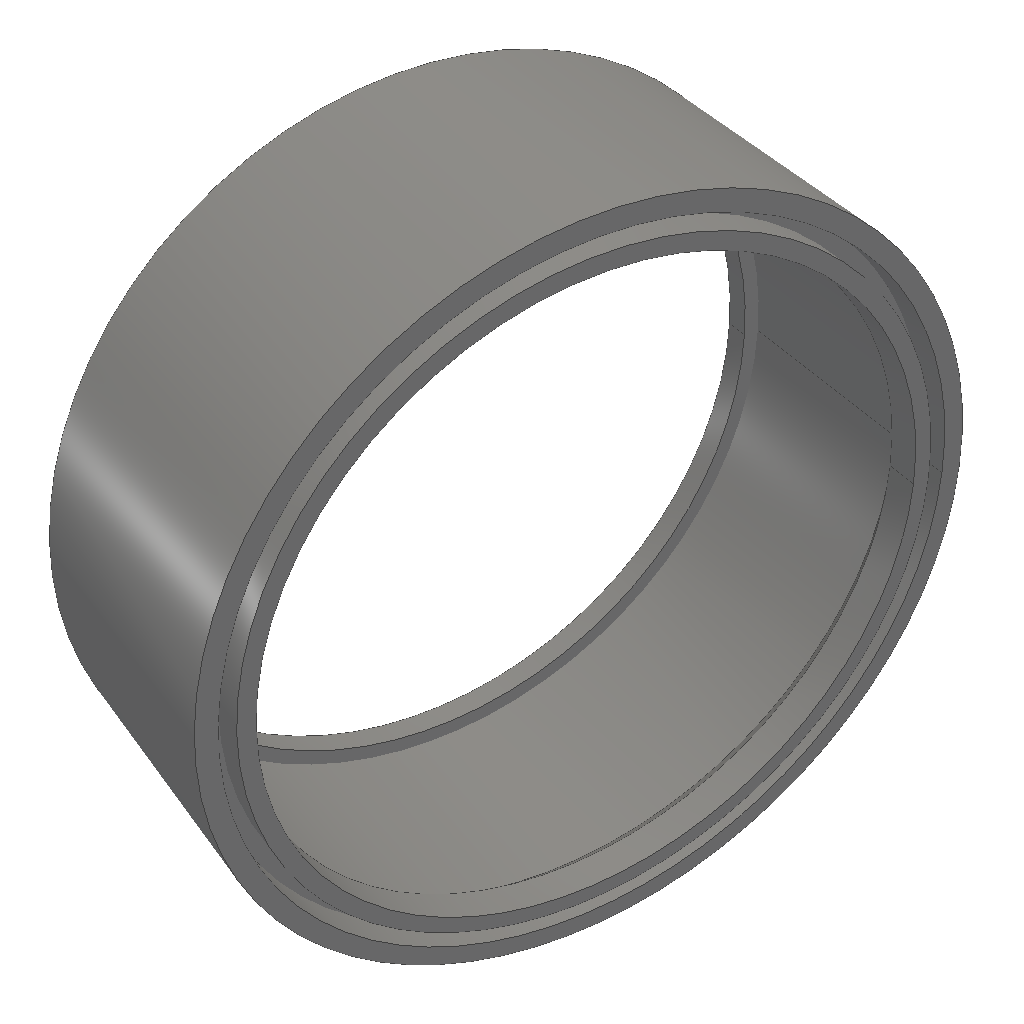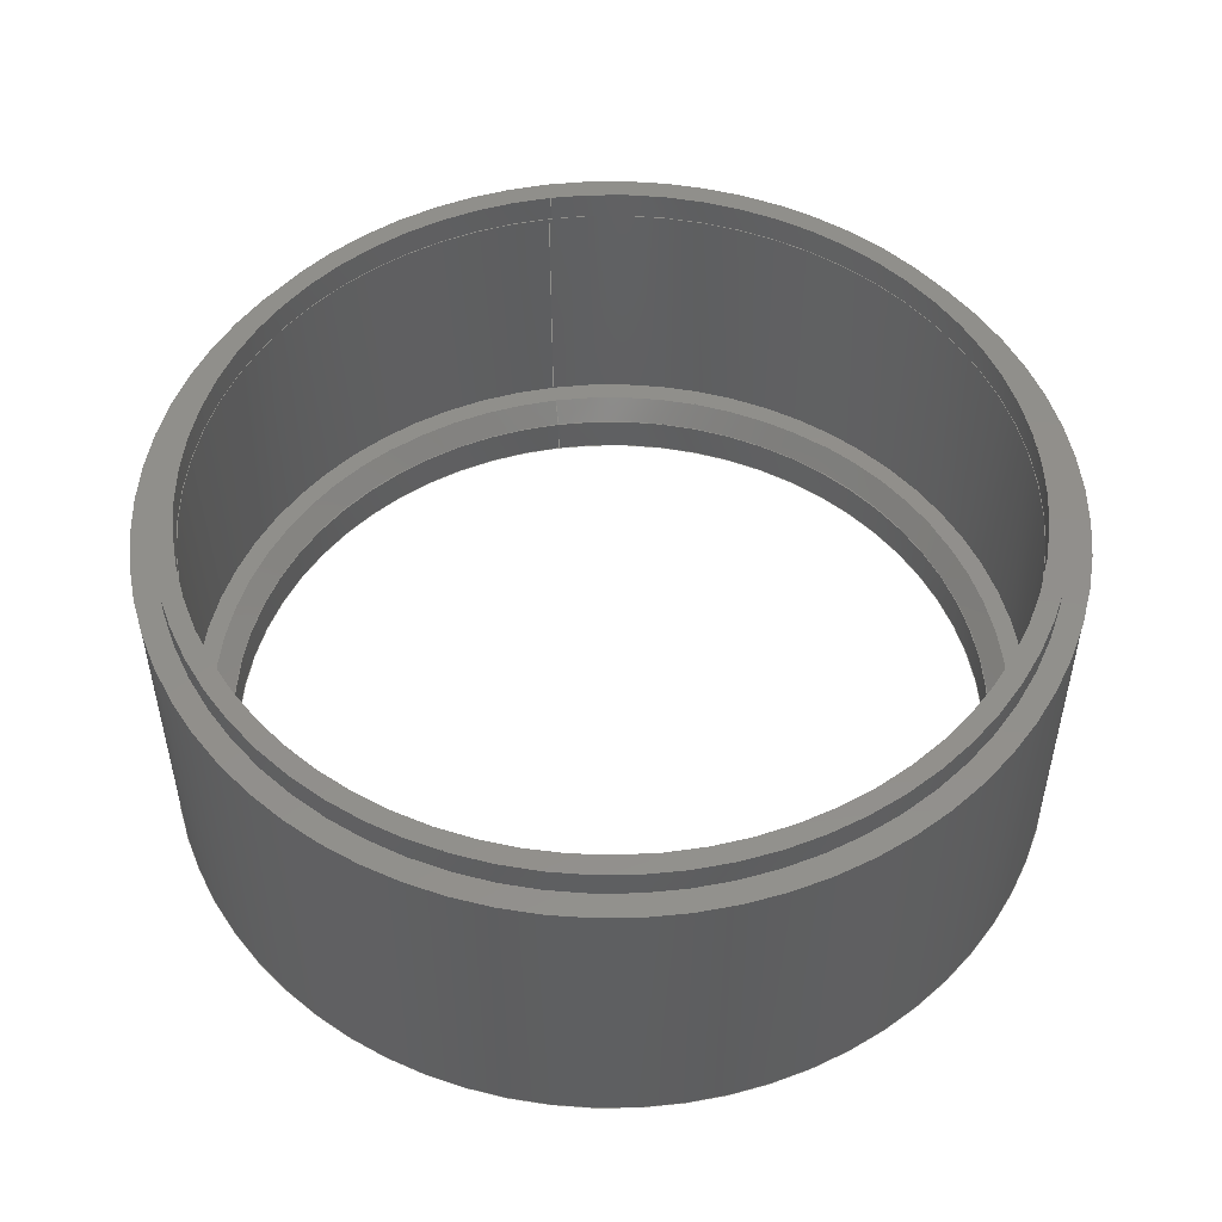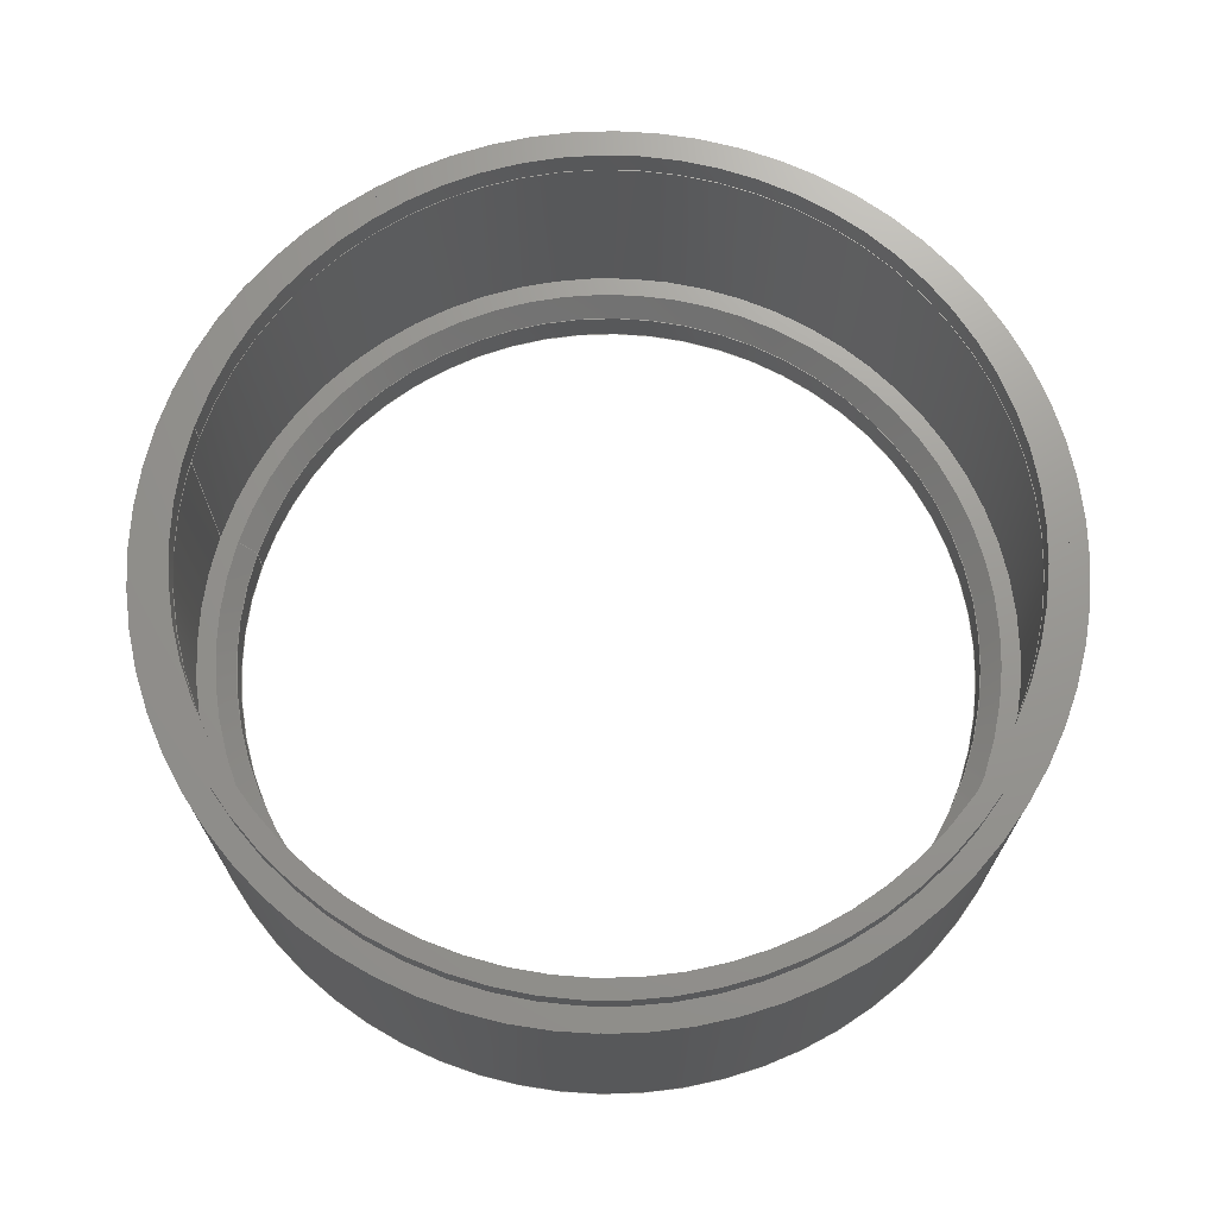
<metadata>
{"format":"step","ext":"step","renderer":"f3d","projection":"perspective","resolution":1024,"background":"white","views":[{"elev":36.7,"azim":148.4,"up":"+Y"},{"elev":51.1,"azim":81.2,"up":"+Z"},{"elev":70.3,"azim":16.8,"up":"+Z"}]}
</metadata>
<code>
ISO-10303-21;
DATA;
#1=MECHANICAL_DESIGN_GEOMETRIC_PRESENTATION_REPRESENTATION('',(#4,#5),
#369);
#2=SHAPE_REPRESENTATION_RELATIONSHIP('SRR','None',#376,#3);
#3=ADVANCED_BREP_SHAPE_REPRESENTATION('',(#6,#7),#368);
#4=STYLED_ITEM('',(#385),#6);
#5=STYLED_ITEM('',(#385),#7);
#6=MANIFOLD_SOLID_BREP('chamber body',#197);
#7=MANIFOLD_SOLID_BREP('chamber body',#198);
#8=FACE_BOUND('',#47,.T.);
#9=FACE_BOUND('',#51,.T.);
#10=FACE_BOUND('',#53,.T.);
#11=FACE_BOUND('',#57,.T.);
#12=FACE_BOUND('',#59,.T.);
#13=FACE_BOUND('',#61,.T.);
#14=FACE_BOUND('',#63,.T.);
#15=PLANE('',#217);
#16=PLANE('',#225);
#17=PLANE('',#226);
#18=PLANE('',#232);
#19=PLANE('',#233);
#20=PLANE('',#234);
#21=PLANE('',#237);
#22=CYLINDRICAL_SURFACE('',#215,39.85);
#23=CYLINDRICAL_SURFACE('',#219,41.88);
#24=CYLINDRICAL_SURFACE('',#222,43.83);
#25=CYLINDRICAL_SURFACE('',#228,43.83);
#26=CYLINDRICAL_SURFACE('',#230,46.25);
#27=CYLINDRICAL_SURFACE('',#240,43.83);
#28=CYLINDRICAL_SURFACE('',#241,41.88);
#29=FACE_OUTER_BOUND('',#44,.T.);
#30=FACE_OUTER_BOUND('',#45,.T.);
#31=FACE_OUTER_BOUND('',#46,.T.);
#32=FACE_OUTER_BOUND('',#48,.T.);
#33=FACE_OUTER_BOUND('',#49,.T.);
#34=FACE_OUTER_BOUND('',#50,.T.);
#35=FACE_OUTER_BOUND('',#52,.T.);
#36=FACE_OUTER_BOUND('',#54,.T.);
#37=FACE_OUTER_BOUND('',#55,.T.);
#38=FACE_OUTER_BOUND('',#56,.T.);
#39=FACE_OUTER_BOUND('',#58,.T.);
#40=FACE_OUTER_BOUND('',#60,.T.);
#41=FACE_OUTER_BOUND('',#62,.T.);
#42=FACE_OUTER_BOUND('',#64,.T.);
#43=FACE_OUTER_BOUND('',#65,.T.);
#44=EDGE_LOOP('',(#135,#136,#137,#138));
#45=EDGE_LOOP('',(#139,#140,#141,#142));
#46=EDGE_LOOP('',(#143));
#47=EDGE_LOOP('',(#144));
#48=EDGE_LOOP('',(#145,#146,#147,#148));
#49=EDGE_LOOP('',(#149,#150,#151,#152));
#50=EDGE_LOOP('',(#153));
#51=EDGE_LOOP('',(#154));
#52=EDGE_LOOP('',(#155));
#53=EDGE_LOOP('',(#156));
#54=EDGE_LOOP('',(#157,#158,#159,#160));
#55=EDGE_LOOP('',(#161,#162,#163,#164));
#56=EDGE_LOOP('',(#165));
#57=EDGE_LOOP('',(#166));
#58=EDGE_LOOP('',(#167));
#59=EDGE_LOOP('',(#168));
#60=EDGE_LOOP('',(#169));
#61=EDGE_LOOP('',(#170));
#62=EDGE_LOOP('',(#171));
#63=EDGE_LOOP('',(#172));
#64=EDGE_LOOP('',(#173,#174,#175,#176));
#65=EDGE_LOOP('',(#177,#178,#179,#180));
#66=LINE('',#317,#74);
#67=LINE('',#321,#75);
#68=LINE('',#330,#76);
#69=LINE('',#336,#77);
#70=LINE('',#345,#78);
#71=LINE('',#349,#79);
#72=LINE('',#363,#80);
#73=LINE('',#365,#81);
#74=VECTOR('',#248,40.85);
#75=VECTOR('',#253,39.85);
#76=VECTOR('',#264,41.88);
#77=VECTOR('',#271,43.83);
#78=VECTOR('',#284,43.83);
#79=VECTOR('',#289,46.25);
#80=VECTOR('',#308,43.83);
#81=VECTOR('',#311,41.88);
#82=CIRCLE('',#213,41.85);
#83=CIRCLE('',#214,39.85);
#84=CIRCLE('',#216,39.85);
#85=CIRCLE('',#218,43.83);
#86=CIRCLE('',#220,41.88);
#87=CIRCLE('',#221,41.88);
#88=CIRCLE('',#223,43.83);
#89=CIRCLE('',#224,43.83);
#90=CIRCLE('',#227,46.25);
#91=CIRCLE('',#229,43.83);
#92=CIRCLE('',#231,46.25);
#93=CIRCLE('',#235,43.83);
#94=CIRCLE('',#236,41.88);
#95=CIRCLE('',#238,43.83);
#96=CIRCLE('',#239,41.88);
#97=VERTEX_POINT('',#314);
#98=VERTEX_POINT('',#316);
#99=VERTEX_POINT('',#320);
#100=VERTEX_POINT('',#324);
#101=VERTEX_POINT('',#327);
#102=VERTEX_POINT('',#329);
#103=VERTEX_POINT('',#333);
#104=VERTEX_POINT('',#335);
#105=VERTEX_POINT('',#340);
#106=VERTEX_POINT('',#343);
#107=VERTEX_POINT('',#347);
#108=VERTEX_POINT('',#353);
#109=VERTEX_POINT('',#355);
#110=VERTEX_POINT('',#358);
#111=VERTEX_POINT('',#360);
#112=EDGE_CURVE('',#97,#97,#82,.T.);
#113=EDGE_CURVE('',#97,#98,#66,.T.);
#114=EDGE_CURVE('',#98,#98,#83,.T.);
#115=EDGE_CURVE('',#98,#99,#67,.T.);
#116=EDGE_CURVE('',#99,#99,#84,.T.);
#117=EDGE_CURVE('',#100,#100,#85,.T.);
#118=EDGE_CURVE('',#101,#101,#86,.T.);
#119=EDGE_CURVE('',#101,#102,#68,.T.);
#120=EDGE_CURVE('',#102,#102,#87,.T.);
#121=EDGE_CURVE('',#103,#103,#88,.T.);
#122=EDGE_CURVE('',#103,#104,#69,.T.);
#123=EDGE_CURVE('',#104,#104,#89,.T.);
#124=EDGE_CURVE('',#105,#105,#90,.T.);
#125=EDGE_CURVE('',#106,#106,#91,.T.);
#126=EDGE_CURVE('',#106,#100,#70,.T.);
#127=EDGE_CURVE('',#107,#107,#92,.T.);
#128=EDGE_CURVE('',#107,#105,#71,.T.);
#129=EDGE_CURVE('',#108,#108,#93,.T.);
#130=EDGE_CURVE('',#109,#109,#94,.T.);
#131=EDGE_CURVE('',#110,#110,#95,.T.);
#132=EDGE_CURVE('',#111,#111,#96,.T.);
#133=EDGE_CURVE('',#110,#108,#72,.T.);
#134=EDGE_CURVE('',#111,#109,#73,.T.);
#135=ORIENTED_EDGE('',*,*,#112,.T.);
#136=ORIENTED_EDGE('',*,*,#113,.T.);
#137=ORIENTED_EDGE('',*,*,#114,.T.);
#138=ORIENTED_EDGE('',*,*,#113,.F.);
#139=ORIENTED_EDGE('',*,*,#114,.F.);
#140=ORIENTED_EDGE('',*,*,#115,.T.);
#141=ORIENTED_EDGE('',*,*,#116,.T.);
#142=ORIENTED_EDGE('',*,*,#115,.F.);
#143=ORIENTED_EDGE('',*,*,#117,.F.);
#144=ORIENTED_EDGE('',*,*,#112,.F.);
#145=ORIENTED_EDGE('',*,*,#118,.F.);
#146=ORIENTED_EDGE('',*,*,#119,.T.);
#147=ORIENTED_EDGE('',*,*,#120,.T.);
#148=ORIENTED_EDGE('',*,*,#119,.F.);
#149=ORIENTED_EDGE('',*,*,#121,.F.);
#150=ORIENTED_EDGE('',*,*,#122,.T.);
#151=ORIENTED_EDGE('',*,*,#123,.T.);
#152=ORIENTED_EDGE('',*,*,#122,.F.);
#153=ORIENTED_EDGE('',*,*,#123,.F.);
#154=ORIENTED_EDGE('',*,*,#120,.F.);
#155=ORIENTED_EDGE('',*,*,#124,.F.);
#156=ORIENTED_EDGE('',*,*,#121,.T.);
#157=ORIENTED_EDGE('',*,*,#125,.F.);
#158=ORIENTED_EDGE('',*,*,#126,.T.);
#159=ORIENTED_EDGE('',*,*,#117,.T.);
#160=ORIENTED_EDGE('',*,*,#126,.F.);
#161=ORIENTED_EDGE('',*,*,#127,.F.);
#162=ORIENTED_EDGE('',*,*,#128,.T.);
#163=ORIENTED_EDGE('',*,*,#124,.T.);
#164=ORIENTED_EDGE('',*,*,#128,.F.);
#165=ORIENTED_EDGE('',*,*,#127,.T.);
#166=ORIENTED_EDGE('',*,*,#125,.T.);
#167=ORIENTED_EDGE('',*,*,#118,.T.);
#168=ORIENTED_EDGE('',*,*,#116,.F.);
#169=ORIENTED_EDGE('',*,*,#129,.T.);
#170=ORIENTED_EDGE('',*,*,#130,.F.);
#171=ORIENTED_EDGE('',*,*,#131,.T.);
#172=ORIENTED_EDGE('',*,*,#132,.T.);
#173=ORIENTED_EDGE('',*,*,#131,.F.);
#174=ORIENTED_EDGE('',*,*,#133,.T.);
#175=ORIENTED_EDGE('',*,*,#129,.F.);
#176=ORIENTED_EDGE('',*,*,#133,.F.);
#177=ORIENTED_EDGE('',*,*,#132,.F.);
#178=ORIENTED_EDGE('',*,*,#134,.T.);
#179=ORIENTED_EDGE('',*,*,#130,.T.);
#180=ORIENTED_EDGE('',*,*,#134,.F.);
#181=CONICAL_SURFACE('',#212,40.85,0.7854);
#182=ADVANCED_FACE('',(#29),#181,.F.);
#183=ADVANCED_FACE('',(#30),#22,.F.);
#184=ADVANCED_FACE('',(#31,#8),#15,.T.);
#185=ADVANCED_FACE('',(#32),#23,.T.);
#186=ADVANCED_FACE('',(#33),#24,.F.);
#187=ADVANCED_FACE('',(#34,#9),#16,.F.);
#188=ADVANCED_FACE('',(#35,#10),#17,.F.);
#189=ADVANCED_FACE('',(#36),#25,.F.);
#190=ADVANCED_FACE('',(#37),#26,.T.);
#191=ADVANCED_FACE('',(#38,#11),#18,.T.);
#192=ADVANCED_FACE('',(#39,#12),#19,.F.);
#193=ADVANCED_FACE('',(#40,#13),#20,.F.);
#194=ADVANCED_FACE('',(#41,#14),#21,.T.);
#195=ADVANCED_FACE('',(#42),#27,.T.);
#196=ADVANCED_FACE('',(#43),#28,.F.);
#197=CLOSED_SHELL('',(#182,#183,#184,#185,#186,#187,#188,#189,#190,#191,
#192));
#198=CLOSED_SHELL('',(#193,#194,#195,#196));
#199=DERIVED_UNIT_ELEMENT(#201,1);
#200=DERIVED_UNIT_ELEMENT(#371,-3);
#201=(
MASS_UNIT()
NAMED_UNIT(*)
SI_UNIT(.KILO.,.GRAM.)
);
#202=DERIVED_UNIT((#199,#200));
#203=MEASURE_REPRESENTATION_ITEM('density measure',
POSITIVE_RATIO_MEASURE(7850),#202);
#204=PROPERTY_DEFINITION_REPRESENTATION(#209,#206);
#205=PROPERTY_DEFINITION_REPRESENTATION(#210,#207);
#206=REPRESENTATION('material name',(#208),#368);
#207=REPRESENTATION('density',(#203),#368);
#208=DESCRIPTIVE_REPRESENTATION_ITEM('Steel','Steel');
#209=PROPERTY_DEFINITION('material property','material name',#378);
#210=PROPERTY_DEFINITION('material property','density of part',#378);
#211=AXIS2_PLACEMENT_3D('',#312,#242,#243);
#212=AXIS2_PLACEMENT_3D('',#313,#244,#245);
#213=AXIS2_PLACEMENT_3D('',#315,#246,#247);
#214=AXIS2_PLACEMENT_3D('',#318,#249,#250);
#215=AXIS2_PLACEMENT_3D('',#319,#251,#252);
#216=AXIS2_PLACEMENT_3D('',#322,#254,#255);
#217=AXIS2_PLACEMENT_3D('',#323,#256,#257);
#218=AXIS2_PLACEMENT_3D('',#325,#258,#259);
#219=AXIS2_PLACEMENT_3D('',#326,#260,#261);
#220=AXIS2_PLACEMENT_3D('',#328,#262,#263);
#221=AXIS2_PLACEMENT_3D('',#331,#265,#266);
#222=AXIS2_PLACEMENT_3D('',#332,#267,#268);
#223=AXIS2_PLACEMENT_3D('',#334,#269,#270);
#224=AXIS2_PLACEMENT_3D('',#337,#272,#273);
#225=AXIS2_PLACEMENT_3D('',#338,#274,#275);
#226=AXIS2_PLACEMENT_3D('',#339,#276,#277);
#227=AXIS2_PLACEMENT_3D('',#341,#278,#279);
#228=AXIS2_PLACEMENT_3D('',#342,#280,#281);
#229=AXIS2_PLACEMENT_3D('',#344,#282,#283);
#230=AXIS2_PLACEMENT_3D('',#346,#285,#286);
#231=AXIS2_PLACEMENT_3D('',#348,#287,#288);
#232=AXIS2_PLACEMENT_3D('',#350,#290,#291);
#233=AXIS2_PLACEMENT_3D('',#351,#292,#293);
#234=AXIS2_PLACEMENT_3D('',#352,#294,#295);
#235=AXIS2_PLACEMENT_3D('',#354,#296,#297);
#236=AXIS2_PLACEMENT_3D('',#356,#298,#299);
#237=AXIS2_PLACEMENT_3D('',#357,#300,#301);
#238=AXIS2_PLACEMENT_3D('',#359,#302,#303);
#239=AXIS2_PLACEMENT_3D('',#361,#304,#305);
#240=AXIS2_PLACEMENT_3D('',#362,#306,#307);
#241=AXIS2_PLACEMENT_3D('',#364,#309,#310);
#242=DIRECTION('axis',(0,0,1));
#243=DIRECTION('refdir',(1,0,0));
#244=DIRECTION('center_axis',(0,0,1));
#245=DIRECTION('ref_axis',(1,0,0));
#246=DIRECTION('center_axis',(0,0,1));
#247=DIRECTION('ref_axis',(1,0,0));
#248=DIRECTION('',(0.7071,8.66e-17,-0.7071));
#249=DIRECTION('center_axis',(0,0,-1));
#250=DIRECTION('ref_axis',(1,0,0));
#251=DIRECTION('center_axis',(0,0,1));
#252=DIRECTION('ref_axis',(1,0,0));
#253=DIRECTION('',(0,0,-1));
#254=DIRECTION('center_axis',(0,0,-1));
#255=DIRECTION('ref_axis',(1,0,0));
#256=DIRECTION('center_axis',(0,0,1));
#257=DIRECTION('ref_axis',(1,0,0));
#258=DIRECTION('center_axis',(0,0,-1));
#259=DIRECTION('ref_axis',(1,0,0));
#260=DIRECTION('center_axis',(0,0,1));
#261=DIRECTION('ref_axis',(1,0,0));
#262=DIRECTION('center_axis',(0,0,-1));
#263=DIRECTION('ref_axis',(1,0,0));
#264=DIRECTION('',(0,0,1));
#265=DIRECTION('center_axis',(0,0,-1));
#266=DIRECTION('ref_axis',(1,0,0));
#267=DIRECTION('center_axis',(0,0,1));
#268=DIRECTION('ref_axis',(1,0,0));
#269=DIRECTION('center_axis',(0,0,1));
#270=DIRECTION('ref_axis',(1,0,0));
#271=DIRECTION('',(0,0,1));
#272=DIRECTION('center_axis',(0,0,1));
#273=DIRECTION('ref_axis',(1,0,0));
#274=DIRECTION('center_axis',(0,0,1));
#275=DIRECTION('ref_axis',(1,0,0));
#276=DIRECTION('center_axis',(0,0,1));
#277=DIRECTION('ref_axis',(1,0,0));
#278=DIRECTION('center_axis',(0,0,1));
#279=DIRECTION('ref_axis',(1,0,0));
#280=DIRECTION('center_axis',(0,0,1));
#281=DIRECTION('ref_axis',(1,0,0));
#282=DIRECTION('center_axis',(0,0,-1));
#283=DIRECTION('ref_axis',(1,0,0));
#284=DIRECTION('',(0,0,-1));
#285=DIRECTION('center_axis',(0,0,1));
#286=DIRECTION('ref_axis',(1,0,0));
#287=DIRECTION('center_axis',(0,0,1));
#288=DIRECTION('ref_axis',(1,0,0));
#289=DIRECTION('',(0,0,-1));
#290=DIRECTION('center_axis',(0,0,1));
#291=DIRECTION('ref_axis',(1,0,0));
#292=DIRECTION('center_axis',(0,0,1));
#293=DIRECTION('ref_axis',(1,0,0));
#294=DIRECTION('center_axis',(0,0,1));
#295=DIRECTION('ref_axis',(1,0,0));
#296=DIRECTION('center_axis',(0,0,-1));
#297=DIRECTION('ref_axis',(1,0,0));
#298=DIRECTION('center_axis',(0,0,-1));
#299=DIRECTION('ref_axis',(1,0,0));
#300=DIRECTION('center_axis',(0,0,1));
#301=DIRECTION('ref_axis',(1,0,0));
#302=DIRECTION('center_axis',(0,0,1));
#303=DIRECTION('ref_axis',(1,0,0));
#304=DIRECTION('center_axis',(0,0,-1));
#305=DIRECTION('ref_axis',(1,0,0));
#306=DIRECTION('center_axis',(0,0,1));
#307=DIRECTION('ref_axis',(1,0,0));
#308=DIRECTION('',(0,0,-1));
#309=DIRECTION('center_axis',(0,0,1));
#310=DIRECTION('ref_axis',(1,0,0));
#311=DIRECTION('',(0,0,-1));
#312=CARTESIAN_POINT('',(0,0,0));
#313=CARTESIAN_POINT('Origin',(0,0,5));
#314=CARTESIAN_POINT('',(-41.85,-5.125e-15,6));
#315=CARTESIAN_POINT('Origin',(0,0,6));
#316=CARTESIAN_POINT('',(-39.85,4.88e-15,4));
#317=CARTESIAN_POINT('',(-40.85,-5.003e-15,5));
#318=CARTESIAN_POINT('Origin',(0,0,4));
#319=CARTESIAN_POINT('Origin',(0,0,0));
#320=CARTESIAN_POINT('',(-39.85,-4.88e-15,0));
#321=CARTESIAN_POINT('',(-39.85,-4.88e-15,0));
#322=CARTESIAN_POINT('Origin',(0,0,0));
#323=CARTESIAN_POINT('Origin',(0,0,6));
#324=CARTESIAN_POINT('',(-43.83,-5.367e-15,6));
#325=CARTESIAN_POINT('Origin',(0,0,6));
#326=CARTESIAN_POINT('Origin',(0,0,0));
#327=CARTESIAN_POINT('',(-41.88,-5.128e-15,0));
#328=CARTESIAN_POINT('Origin',(0,0,0));
#329=CARTESIAN_POINT('',(-41.88,-5.128e-15,4));
#330=CARTESIAN_POINT('',(-41.88,-5.128e-15,0));
#331=CARTESIAN_POINT('Origin',(0,0,4));
#332=CARTESIAN_POINT('Origin',(0,0,0));
#333=CARTESIAN_POINT('',(-43.83,-5.367e-15,0));
#334=CARTESIAN_POINT('Origin',(0,0,0));
#335=CARTESIAN_POINT('',(-43.83,-5.367e-15,4));
#336=CARTESIAN_POINT('',(-43.83,-5.367e-15,0));
#337=CARTESIAN_POINT('Origin',(0,0,4));
#338=CARTESIAN_POINT('Origin',(0,0,4));
#339=CARTESIAN_POINT('Origin',(0,0,0));
#340=CARTESIAN_POINT('',(-46.25,-5.664e-15,0));
#341=CARTESIAN_POINT('Origin',(0,0,0));
#342=CARTESIAN_POINT('Origin',(0,0,0));
#343=CARTESIAN_POINT('',(-43.83,-5.367e-15,34));
#344=CARTESIAN_POINT('Origin',(0,0,34));
#345=CARTESIAN_POINT('',(-43.83,-5.367e-15,0));
#346=CARTESIAN_POINT('Origin',(0,0,0));
#347=CARTESIAN_POINT('',(-46.25,-5.664e-15,34));
#348=CARTESIAN_POINT('Origin',(0,0,34));
#349=CARTESIAN_POINT('',(-46.25,-5.664e-15,0));
#350=CARTESIAN_POINT('Origin',(0,0,34));
#351=CARTESIAN_POINT('Origin',(0,0,0));
#352=CARTESIAN_POINT('Origin',(0,0,34));
#353=CARTESIAN_POINT('',(-43.83,-5.367e-15,34));
#354=CARTESIAN_POINT('Origin',(0,0,34));
#355=CARTESIAN_POINT('',(-41.88,-5.128e-15,34));
#356=CARTESIAN_POINT('Origin',(0,0,34));
#357=CARTESIAN_POINT('Origin',(0,0,37));
#358=CARTESIAN_POINT('',(-43.83,-5.367e-15,37));
#359=CARTESIAN_POINT('Origin',(0,0,37));
#360=CARTESIAN_POINT('',(-41.88,-5.128e-15,37));
#361=CARTESIAN_POINT('Origin',(0,0,37));
#362=CARTESIAN_POINT('Origin',(0,0,34));
#363=CARTESIAN_POINT('',(-43.83,-5.367e-15,34));
#364=CARTESIAN_POINT('Origin',(0,0,34));
#365=CARTESIAN_POINT('',(-41.88,-5.128e-15,34));
#366=UNCERTAINTY_MEASURE_WITH_UNIT(LENGTH_MEASURE(0.01),#370,
'DISTANCE_ACCURACY_VALUE',
'Maximum model space distance between geometric entities at asserted c
onnectivities');
#367=UNCERTAINTY_MEASURE_WITH_UNIT(LENGTH_MEASURE(0.01),#370,
'DISTANCE_ACCURACY_VALUE',
'Maximum model space distance between geometric entities at asserted c
onnectivities');
#368=(
GEOMETRIC_REPRESENTATION_CONTEXT(3)
GLOBAL_UNCERTAINTY_ASSIGNED_CONTEXT((#366))
GLOBAL_UNIT_ASSIGNED_CONTEXT((#370,#372,#373))
REPRESENTATION_CONTEXT('','3D')
);
#369=(
GEOMETRIC_REPRESENTATION_CONTEXT(3)
GLOBAL_UNCERTAINTY_ASSIGNED_CONTEXT((#367))
GLOBAL_UNIT_ASSIGNED_CONTEXT((#370,#372,#373))
REPRESENTATION_CONTEXT('','3D')
);
#370=(
LENGTH_UNIT()
NAMED_UNIT(*)
SI_UNIT(.MILLI.,.METRE.)
);
#371=(
LENGTH_UNIT()
NAMED_UNIT(*)
SI_UNIT($,.METRE.)
);
#372=(
NAMED_UNIT(*)
PLANE_ANGLE_UNIT()
SI_UNIT($,.RADIAN.)
);
#373=(
NAMED_UNIT(*)
SI_UNIT($,.STERADIAN.)
SOLID_ANGLE_UNIT()
);
#374=SHAPE_DEFINITION_REPRESENTATION(#375,#376);
#375=PRODUCT_DEFINITION_SHAPE('',$,#378);
#376=SHAPE_REPRESENTATION('',(#211),#368);
#377=PRODUCT_DEFINITION_CONTEXT('part definition',#382,'design');
#378=PRODUCT_DEFINITION('(Unsaved)','(Unsaved)',#379,#377);
#379=PRODUCT_DEFINITION_FORMATION('',$,#384);
#380=PRODUCT_RELATED_PRODUCT_CATEGORY('(Unsaved)','(Unsaved)',(#384));
#381=APPLICATION_PROTOCOL_DEFINITION('international standard',
'ap242_managed_model_based_3d_engineering',2011,#382);
#382=APPLICATION_CONTEXT('Managed model based 3d engineering');
#383=PRODUCT_CONTEXT('part definition',#382,'mechanical');
#384=PRODUCT('(Unsaved)','(Unsaved)',$,(#383));
#385=PRESENTATION_STYLE_ASSIGNMENT((#386));
#386=SURFACE_STYLE_USAGE(.BOTH.,#387);
#387=SURFACE_SIDE_STYLE('',(#388));
#388=SURFACE_STYLE_FILL_AREA(#389);
#389=FILL_AREA_STYLE('Steel - Satin',(#390));
#390=FILL_AREA_STYLE_COLOUR('Steel - Satin',#391);
#391=COLOUR_RGB('Steel - Satin',0.6275,0.6275,0.6275);
ENDSEC;
END-ISO-10303-21;

</code>
